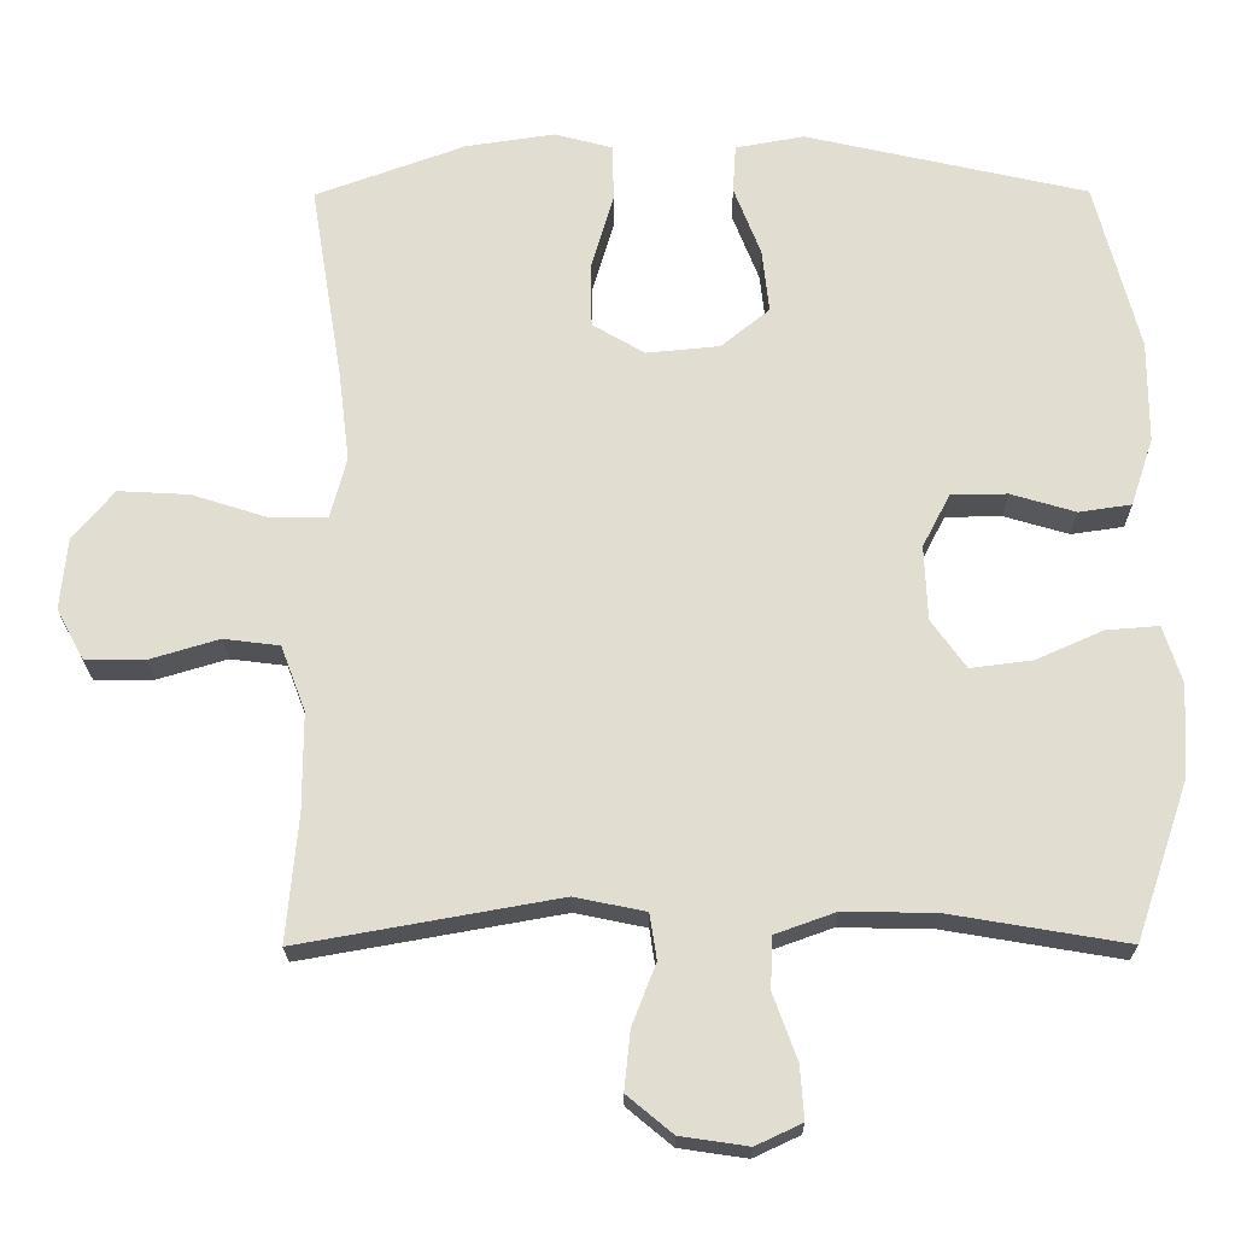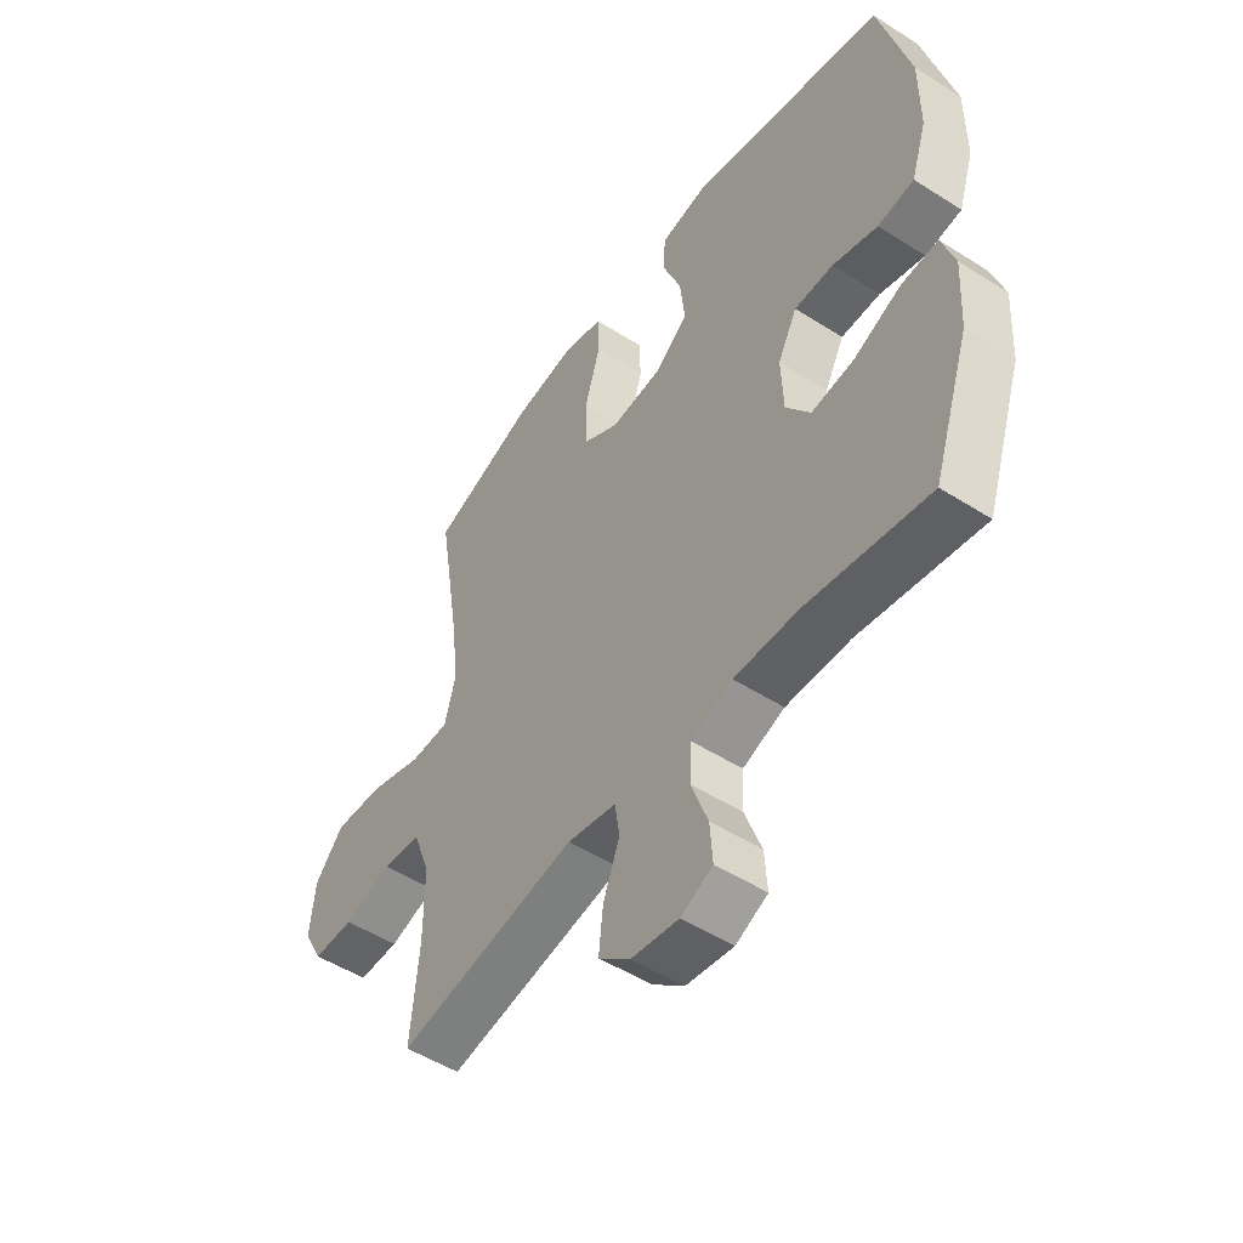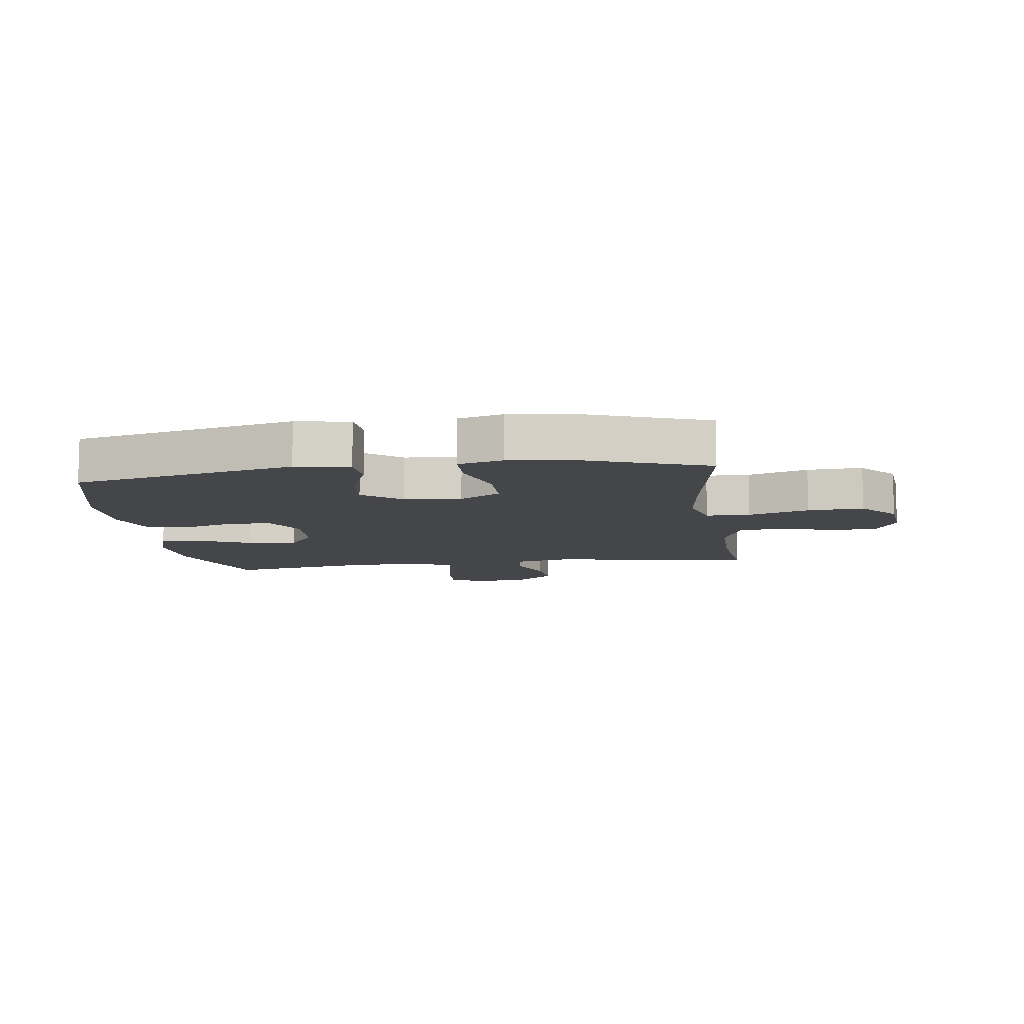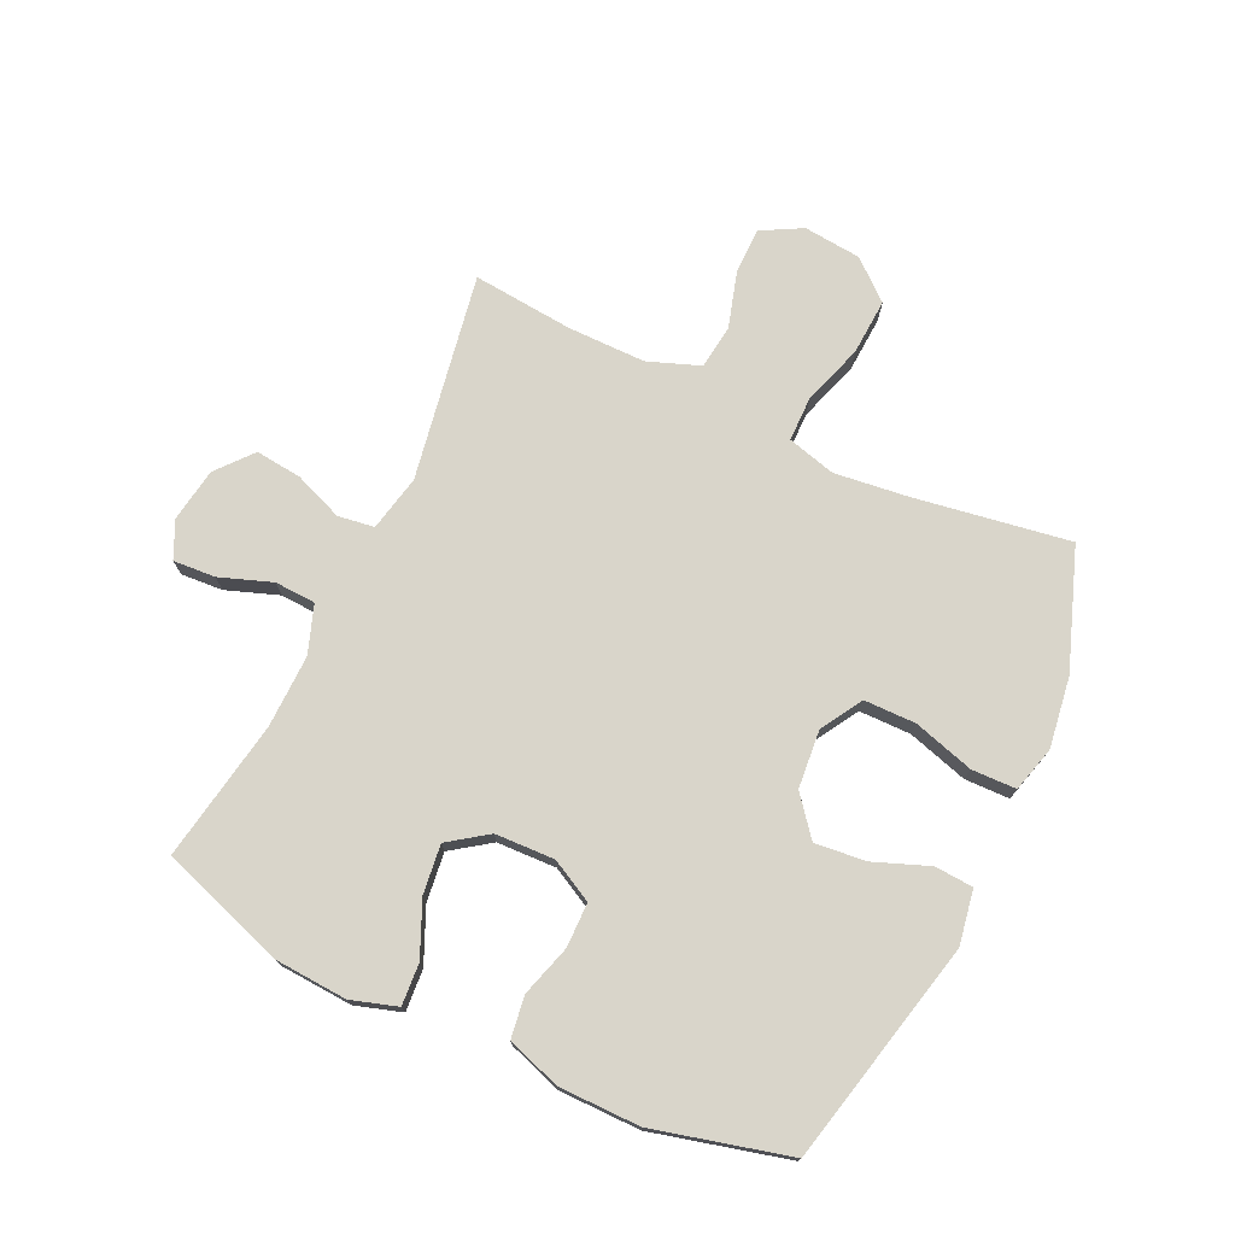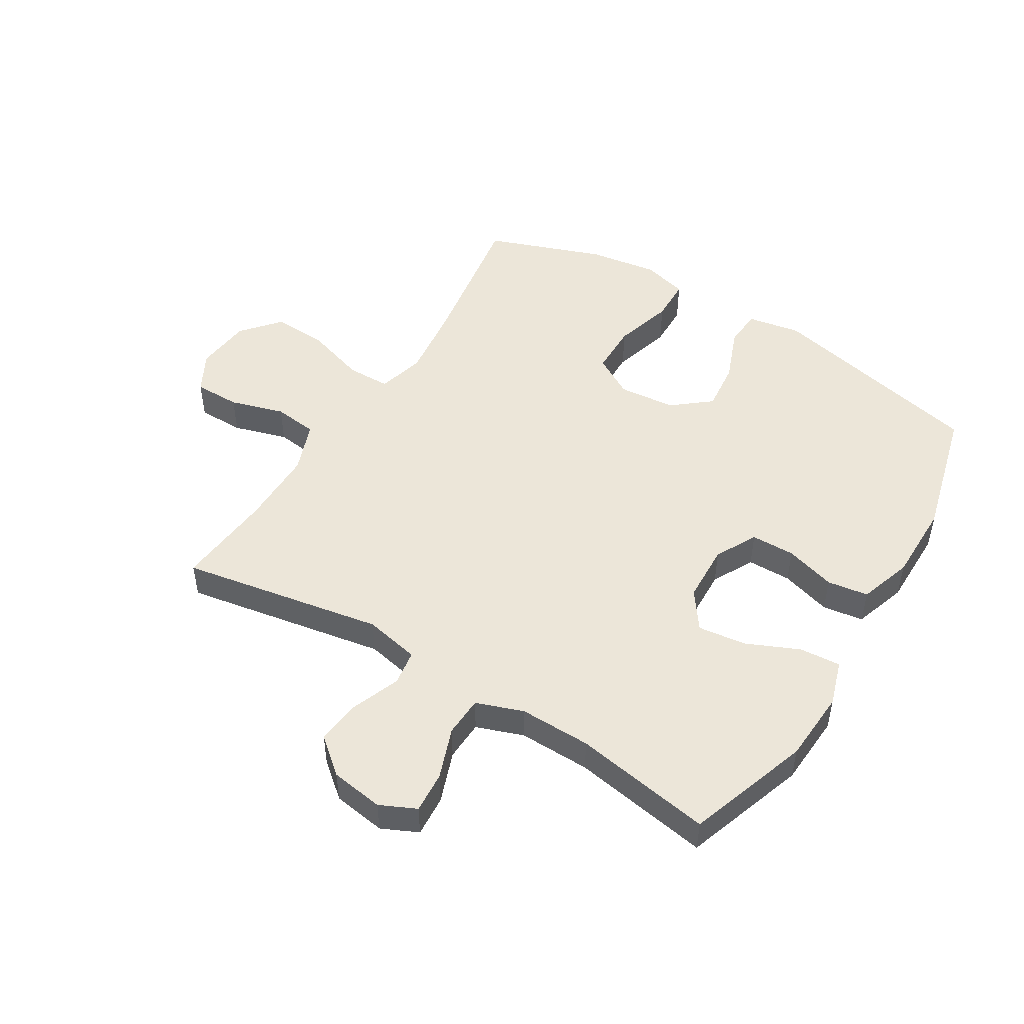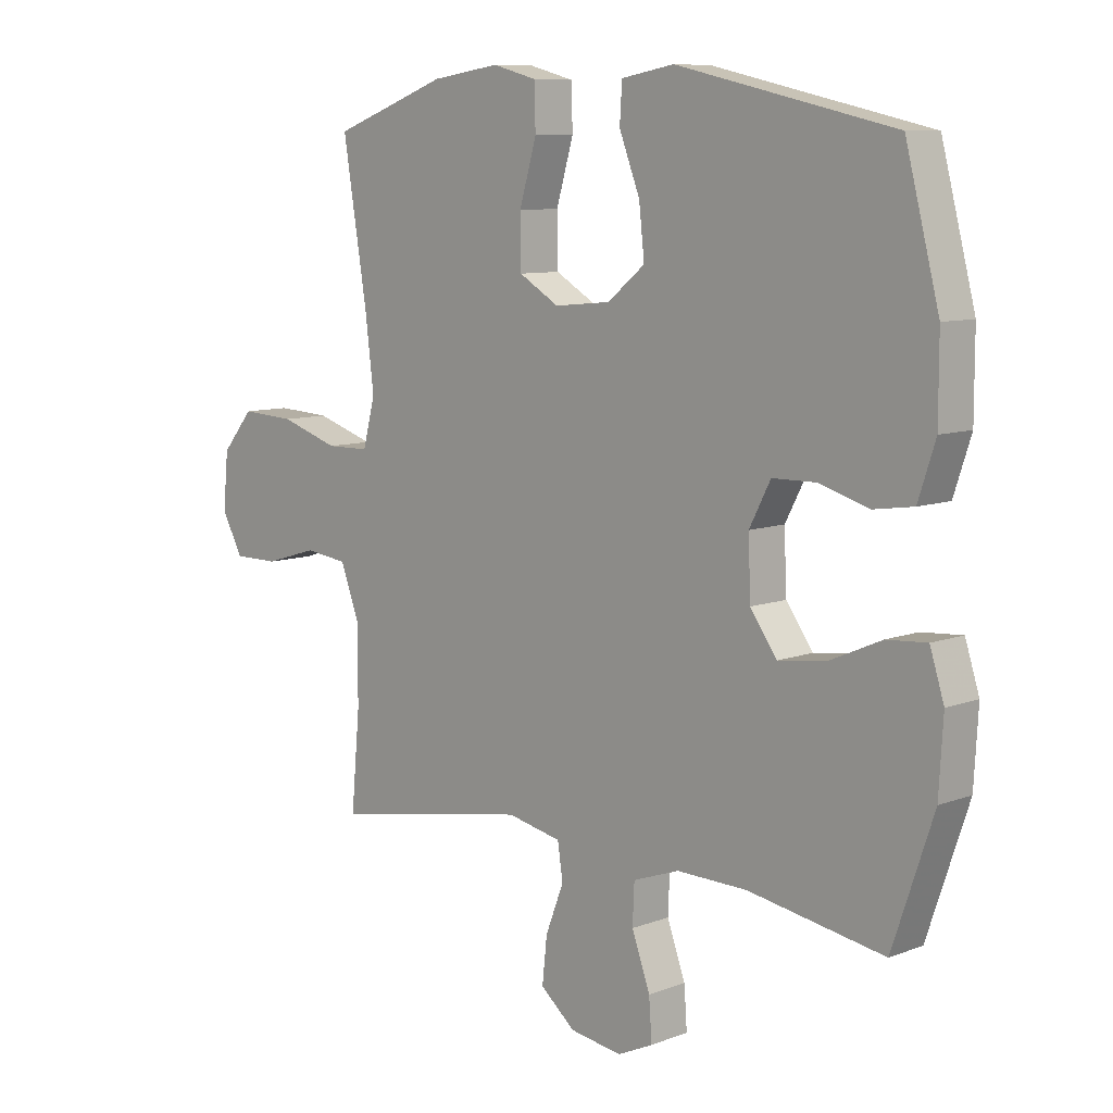
<metadata>
{"format":"obj","ext":"obj","renderer":"f3d","projection":"perspective","resolution":1024,"background":"white","views":[{"elev":-21.4,"azim":-179.5,"up":"+Z"},{"elev":-50.9,"azim":-124.8,"up":"+Z"},{"elev":-9.6,"azim":8.0,"up":"+Y"},{"elev":74.4,"azim":-64.6,"up":"+Y"},{"elev":49.2,"azim":-148.5,"up":"+Y"},{"elev":8.9,"azim":-135.1,"up":"+Z"}]}
</metadata>
<code>
v 0.5 0.07 0.5
v 0.459 0.07 0.248
v 0.444 0.07 0.126
v 0.465 0.07 0.047
v 0.538 0.07 0.046
v 0.638 0.07 0.078
v 0.73 0.07 0.083
v 0.784 0.07 0.019
v 0.793 0.07 -0.075
v 0.757 0.07 -0.141
v 0.68 0.07 -0.141
v 0.59 0.07 -0.114
v 0.517 0.07 -0.123
v 0.485 0.07 -0.208
v 0.485 0.07 -0.336
v 0.5 0.07 -0.5
v 0.163 0.07 -0.44
v 0.071 0.07 -0.459
v 0.062 0.07 -0.518
v 0.093 0.07 -0.598
v 0.101 0.07 -0.674
v 0.042 0.07 -0.723
v -0.046 0.07 -0.736
v -0.106 0.07 -0.708
v -0.101 0.07 -0.639
v -0.07 0.07 -0.554
v -0.073 0.07 -0.487
v -0.151 0.07 -0.459
v -0.27 0.07 -0.461
v -0.5 0.07 -0.5
v -0.569 0.07 -0.296
v -0.576 0.07 -0.176
v -0.552 0.07 -0.101
v -0.484 0.07 -0.106
v -0.396 0.07 -0.145
v -0.316 0.07 -0.155
v -0.271 0.07 -0.092
v -0.267 0.07 0.005
v -0.303 0.07 0.074
v -0.376 0.07 0.075
v -0.46 0.07 0.05
v -0.528 0.07 0.06
v -0.557 0.07 0.148
v -0.557 0.07 0.28
v -0.5 0.07 0.5
v -0.134 0.07 0.583
v -0.045 0.07 0.567
v -0.041 0.07 0.504
v -0.076 0.07 0.414
v -0.085 0.07 0.331
v -0.022 0.07 0.28
v 0.073 0.07 0.271
v 0.141 0.07 0.311
v 0.142 0.07 0.396
v 0.113 0.07 0.495
v 0.115 0.07 0.568
v 0.19 0.07 0.588
v 0.305 0.07 0.571
v 0.5 0 0.5
v 0.459 0 0.248
v 0.444 0 0.126
v 0.465 0 0.047
v 0.538 0 0.046
v 0.638 0 0.078
v 0.73 0 0.083
v 0.784 0 0.019
v 0.793 0 -0.075
v 0.757 0 -0.141
v 0.68 0 -0.141
v 0.59 0 -0.114
v 0.517 0 -0.123
v 0.485 0 -0.208
v 0.485 0 -0.336
v 0.5 0 -0.5
v 0.163 0 -0.44
v 0.071 0 -0.459
v 0.062 0 -0.518
v 0.093 0 -0.598
v 0.101 0 -0.674
v 0.042 0 -0.723
v -0.046 0 -0.736
v -0.106 0 -0.708
v -0.101 0 -0.639
v -0.07 0 -0.554
v -0.073 0 -0.487
v -0.151 0 -0.459
v -0.27 0 -0.461
v -0.5 0 -0.5
v -0.569 0 -0.296
v -0.576 0 -0.176
v -0.552 0 -0.101
v -0.484 0 -0.106
v -0.396 0 -0.145
v -0.316 0 -0.155
v -0.271 0 -0.092
v -0.267 0 0.005
v -0.303 0 0.074
v -0.376 0 0.075
v -0.46 0 0.05
v -0.528 0 0.06
v -0.557 0 0.148
v -0.557 0 0.28
v -0.5 0 0.5
v -0.134 0 0.583
v -0.045 0 0.567
v -0.041 0 0.504
v -0.076 0 0.414
v -0.085 0 0.331
v -0.022 0 0.28
v 0.073 0 0.271
v 0.141 0 0.311
v 0.142 0 0.396
v 0.113 0 0.495
v 0.115 0 0.568
v 0.19 0 0.588
v 0.305 0 0.571
f 57 58 1 2
f 54 55 56 57
f 53 54 57 2
f 52 53 2 3
f 51 52 3 4
f 46 47 48 49
f 46 49 50
f 45 46 50
f 44 45 50 51
f 40 41 42 43
f 39 40 43 44
f 32 33 34 35
f 32 35 36
f 29 30 31 32
f 28 29 32 36
f 27 28 36 37
f 23 24 25 26
f 23 26 27
f 22 23 27
f 19 20 21 22
f 19 22 27
f 18 19 27 37
f 15 16 17
f 14 15 17 18
f 13 14 18 37
f 9 10 11 12
f 5 6 7 8
f 4 5 8 9
f 39 44 51 4
f 12 13 37 38
f 12 38 39
f 4 9 12 39
f 60 59 116 115
f 115 114 113 112
f 60 115 112 111
f 61 60 111 110
f 62 61 110 109
f 107 106 105 104
f 108 107 104
f 108 104 103
f 109 108 103 102
f 101 100 99 98
f 102 101 98 97
f 93 92 91 90
f 94 93 90
f 90 89 88 87
f 94 90 87 86
f 95 94 86 85
f 84 83 82 81
f 85 84 81
f 85 81 80
f 80 79 78 77
f 85 80 77
f 95 85 77 76
f 75 74 73
f 76 75 73 72
f 95 76 72 71
f 70 69 68 67
f 66 65 64 63
f 67 66 63 62
f 62 109 102 97
f 96 95 71 70
f 97 96 70
f 97 70 67 62
f 1 59 60 2
f 2 60 61 3
f 3 61 62 4
f 4 62 63 5
f 5 63 64 6
f 6 64 65 7
f 7 65 66 8
f 8 66 67 9
f 9 67 68 10
f 10 68 69 11
f 11 69 70 12
f 12 70 71 13
f 13 71 72 14
f 14 72 73 15
f 15 73 74 16
f 16 74 75 17
f 17 75 76 18
f 18 76 77 19
f 19 77 78 20
f 20 78 79 21
f 21 79 80 22
f 22 80 81 23
f 23 81 82 24
f 24 82 83 25
f 25 83 84 26
f 26 84 85 27
f 27 85 86 28
f 28 86 87 29
f 29 87 88 30
f 30 88 89 31
f 31 89 90 32
f 32 90 91 33
f 33 91 92 34
f 34 92 93 35
f 35 93 94 36
f 36 94 95 37
f 37 95 96 38
f 38 96 97 39
f 39 97 98 40
f 40 98 99 41
f 41 99 100 42
f 42 100 101 43
f 43 101 102 44
f 44 102 103 45
f 45 103 104 46
f 46 104 105 47
f 47 105 106 48
f 48 106 107 49
f 49 107 108 50
f 50 108 109 51
f 51 109 110 52
f 52 110 111 53
f 53 111 112 54
f 54 112 113 55
f 55 113 114 56
f 56 114 115 57
f 57 115 116 58
f 58 116 59 1

</code>
